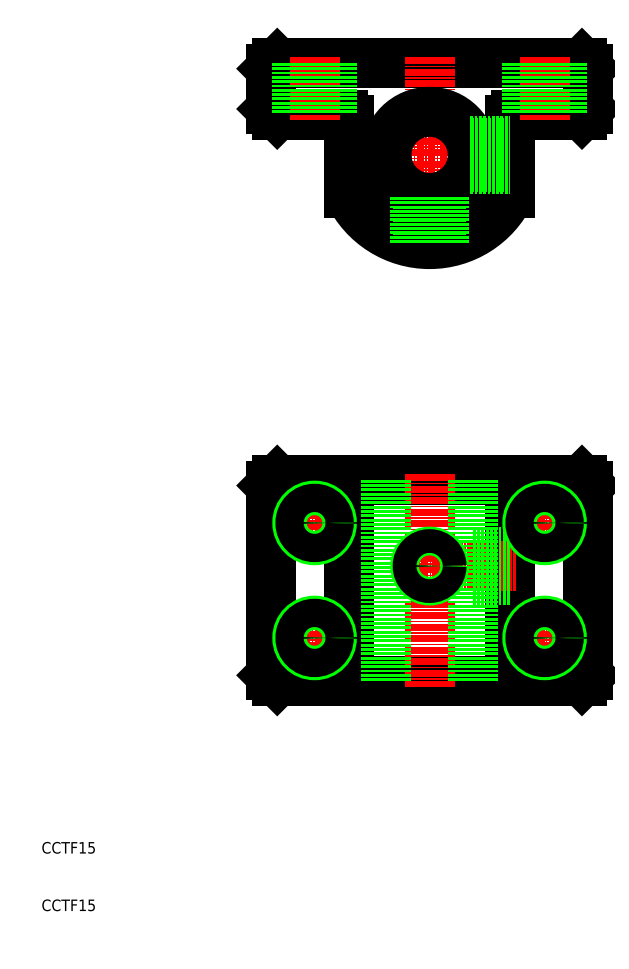
<metadata>
{"format":"dxf","ext":"dxf","renderer":"ezdxf+matplotlib","layout":"modelspace","background":"white","min_lineweight":24,"dpi":150}
</metadata>
<code>
0
SECTION
2
ENTITIES
0
TEXT
8
0
10
10
20
10
30
0
40
2
1
CCTF15
0
TEXT
8
0
10
10
20
20
30
0
40
2
1
CCTF15
0
LINE
8
0
10
51
20
50
30
0
11
104
21
50
31
0
0
LINE
8
0
10
105
20
51
30
0
11
104
21
50
31
0
0
LINE
8
0
10
105
20
51
30
0
11
105
21
84
31
0
0
LINE
8
0
10
104
20
85
30
0
11
105
21
84
31
0
0
LINE
8
0
10
104
20
85
30
0
11
51
21
85
31
0
0
LINE
8
0
10
50
20
84
30
0
11
51
21
85
31
0
0
LINE
8
0
10
50
20
84
30
0
11
50
21
51
31
0
0
LINE
8
0
10
51
20
50
30
0
11
50
21
51
31
0
0
LINE
8
0
10
51
20
148.5
30
0
11
62.5
21
148.5
31
0
0
LINE
8
0
10
92.5
20
148.5
30
0
11
104
21
148.5
31
0
0
LINE
8
0
10
104
20
148.5
30
0
11
105
21
149.5
31
0
0
LINE
8
0
10
105
20
149.5
30
0
11
105
21
156.5
31
0
0
LINE
8
0
10
105
20
156.5
30
0
11
104
21
157.5
31
0
0
LINE
8
0
10
104
20
157.5
30
0
11
51
21
157.5
31
0
0
LINE
8
CENTER
10
92.5
20
141.5
30
0
11
62.5
21
141.5
31
0
0
LINE
8
0
10
51
20
157.5
30
0
11
50
21
156.5
31
0
0
LINE
8
0
10
50
20
156.5
30
0
11
50
21
149.5
31
0
0
LINE
8
0
10
50
20
149.5
30
0
11
51
21
148.5
31
0
0
LINE
8
CENTER
10
77.5
20
86
30
0
11
77.5
21
49
31
0
0
LINE
8
CENTER
10
77.5
20
158.5
30
0
11
77.5
21
125
31
0
0
LINE
8
0
10
91.5
20
147.5
30
0
11
91.5
21
134.8
31
0
0
ARC
8
0
10
92.5
20
147.5
30
0
40
1
50
90
51
180
0
LINE
8
0
10
63.5
20
147.5
30
0
11
63.5
21
134.8
31
0
0
ARC
8
0
10
62.5
20
147.5
30
0
40
1
50
0
51
90
0
CIRCLE
8
0
10
77.5
20
141.5
30
0
40
7.5
0
ARC
8
0
10
77.5
20
141.5
30
0
40
15.5
50
205.4
51
334.6
0
LINE
8
0
10
91.5
20
50
30
0
11
91.5
21
85
31
0
0
LINE
8
0
10
63.5
20
50
30
0
11
63.5
21
85
31
0
0
LINE
8
CENTER
10
57.5
20
81.5
30
0
11
57.5
21
73.5
31
0
0
LINE
8
CENTER
10
53.5
20
77.5
30
0
11
61.5
21
77.5
31
0
0
LINE
8
CENTER
10
74
20
70
30
0
11
92.5
21
70
31
0
0
LINE
8
0
10
70
20
85
30
0
11
70
21
50
31
0
0
LINE
8
0
10
85
20
85
30
0
11
85
21
50
31
0
0
LINE
8
CENTER
10
97.5
20
158.5
30
0
11
97.5
21
147.5
31
0
0
CIRCLE
8
0
10
57.5
20
77.5
30
0
40
3
0
CIRCLE
8
0
10
57.5
20
77.5
30
0
40
2.458
0
CIRCLE
8
0
10
77.5
20
70
30
0
40
2.5
0
CIRCLE
8
0
10
77.5
20
70
30
0
40
2.067
0
LINE
8
0
10
91.5
20
67.93
30
0
11
85
21
67.93
31
0
0
LINE
8
0
10
91.5
20
67.5
30
0
11
85
21
67.5
31
0
0
LINE
8
0
10
91.5
20
72.07
30
0
11
85
21
72.07
31
0
0
LINE
8
0
10
91.5
20
72.5
30
0
11
85
21
72.5
31
0
0
LINE
8
CENTER
10
57.5
20
53.5
30
0
11
57.5
21
61.5
31
0
0
LINE
8
CENTER
10
53.5
20
57.5
30
0
11
61.5
21
57.5
31
0
0
CIRCLE
8
0
10
57.5
20
57.5
30
0
40
3
0
CIRCLE
8
0
10
57.5
20
57.5
30
0
40
2.458
0
LINE
8
CENTER
10
97.5
20
81.5
30
0
11
97.5
21
73.5
31
0
0
LINE
8
CENTER
10
101.5
20
77.5
30
0
11
93.5
21
77.5
31
0
0
CIRCLE
8
0
10
97.5
20
77.5
30
0
40
3
0
CIRCLE
8
0
10
97.5
20
77.5
30
0
40
2.458
0
LINE
8
CENTER
10
97.5
20
53.5
30
0
11
97.5
21
61.5
31
0
0
LINE
8
CENTER
10
101.5
20
57.5
30
0
11
93.5
21
57.5
31
0
0
CIRCLE
8
0
10
97.5
20
57.5
30
0
40
3
0
CIRCLE
8
0
10
97.5
20
57.5
30
0
40
2.458
0
LINE
8
0
10
94.5
20
157.5
30
0
11
94.5
21
148.5
31
0
0
LINE
8
0
10
95.04
20
157.5
30
0
11
95.04
21
148.5
31
0
0
LINE
8
0
10
99.96
20
157.5
30
0
11
99.96
21
148.5
31
0
0
LINE
8
0
10
100.5
20
157.5
30
0
11
100.5
21
148.5
31
0
0
LINE
8
0
10
75.43
20
126.1
30
0
11
75.43
21
134.3
31
0
0
LINE
8
0
10
75
20
126.2
30
0
11
75
21
134.4
31
0
0
LINE
8
0
10
79.57
20
126.1
30
0
11
79.57
21
134.3
31
0
0
LINE
8
0
10
80
20
126.2
30
0
11
80
21
134.4
31
0
0
LINE
8
0
10
84.71
20
139.4
30
0
11
91.5
21
139.4
31
0
0
LINE
8
0
10
84.57
20
139
30
0
11
91.5
21
139
31
0
0
LINE
8
0
10
84.71
20
143.6
30
0
11
91.5
21
143.6
31
0
0
LINE
8
0
10
84.57
20
144
30
0
11
91.5
21
144
31
0
0
LINE
8
CENTER
10
57.5
20
158.5
30
0
11
57.5
21
147.5
31
0
0
LINE
8
0
10
60.5
20
157.5
30
0
11
60.5
21
148.5
31
0
0
LINE
8
0
10
59.96
20
157.5
30
0
11
59.96
21
148.5
31
0
0
LINE
8
0
10
55.04
20
157.5
30
0
11
55.04
21
148.5
31
0
0
LINE
8
0
10
54.5
20
157.5
30
0
11
54.5
21
148.5
31
0
0
ENDSEC
0
EOF

</code>
